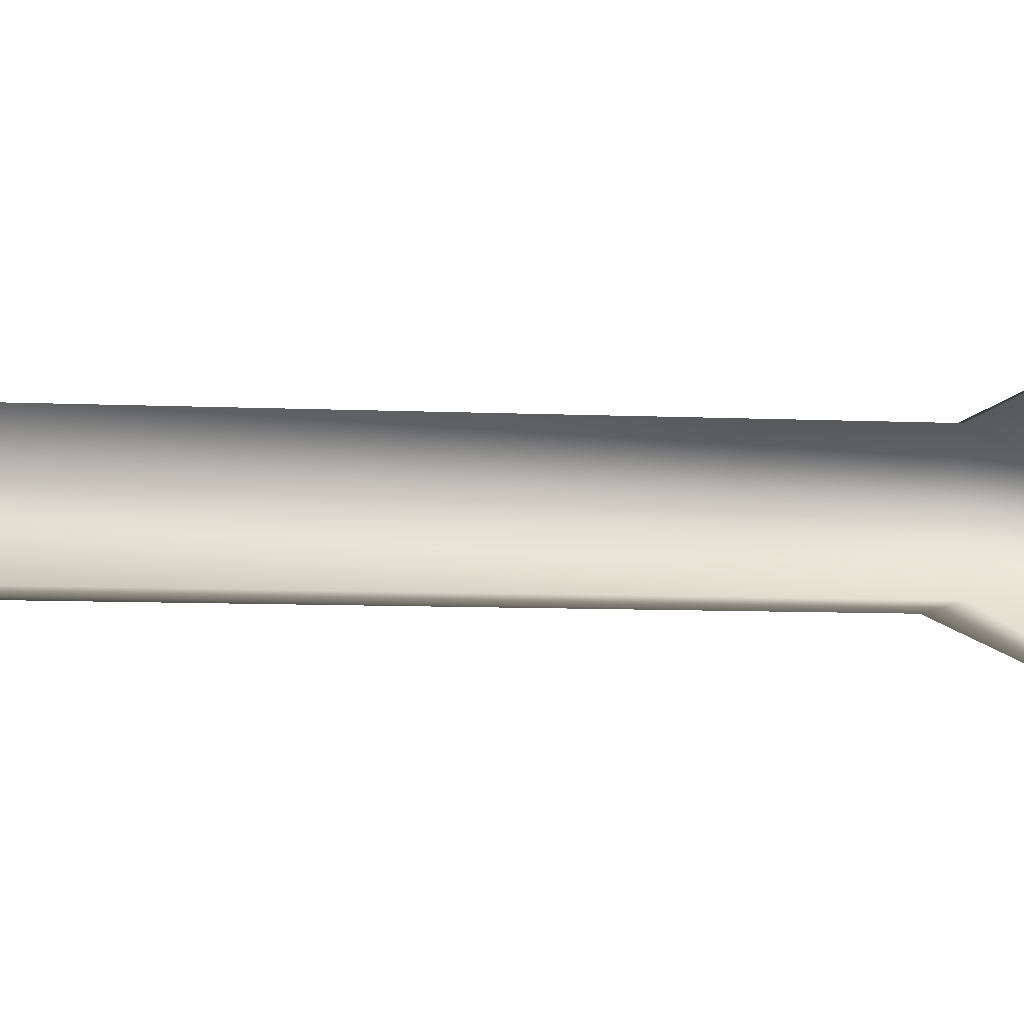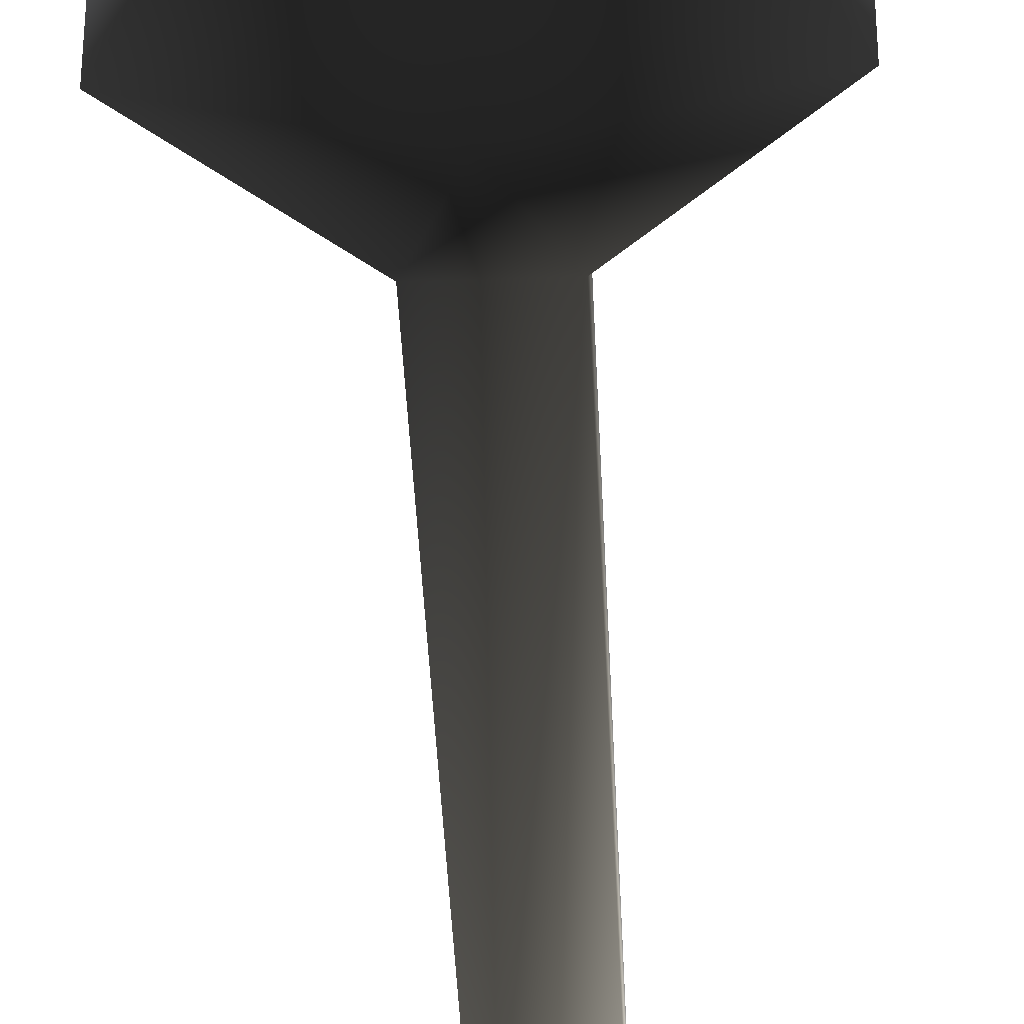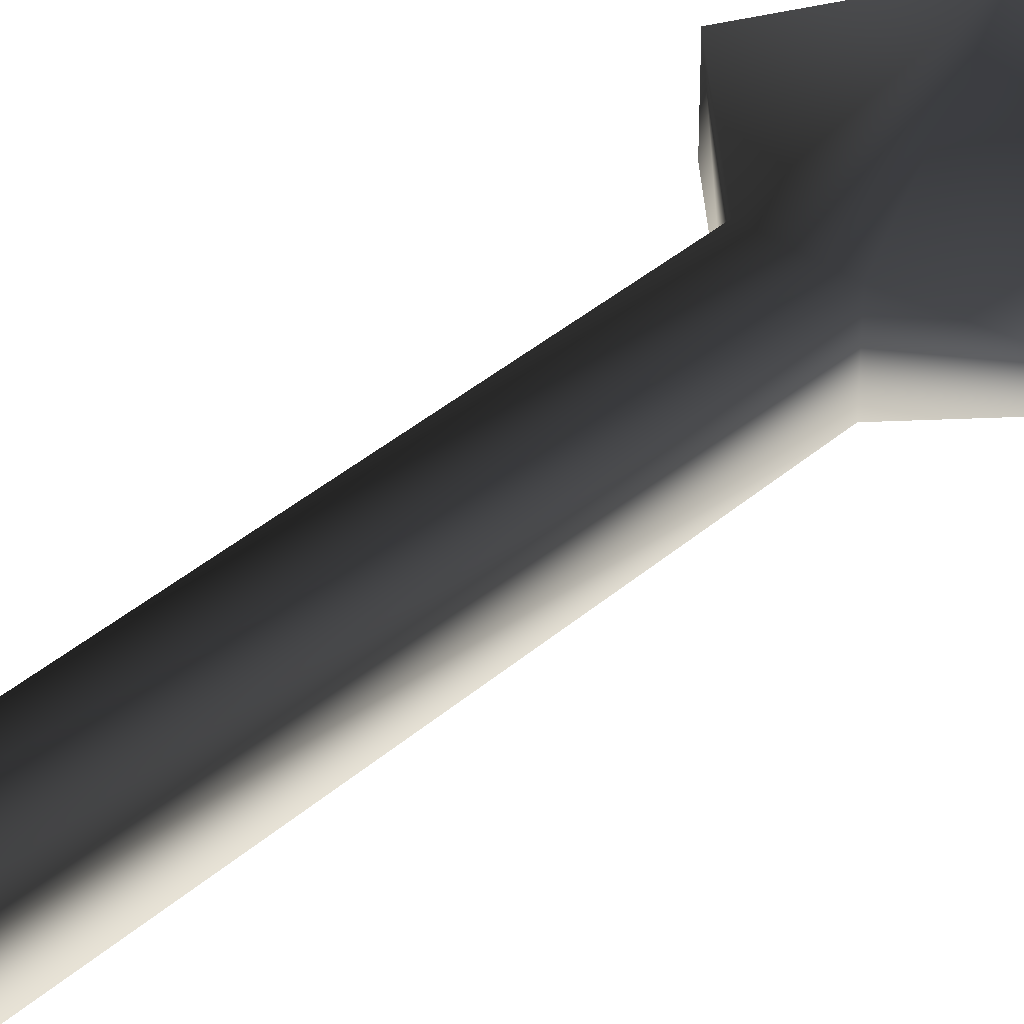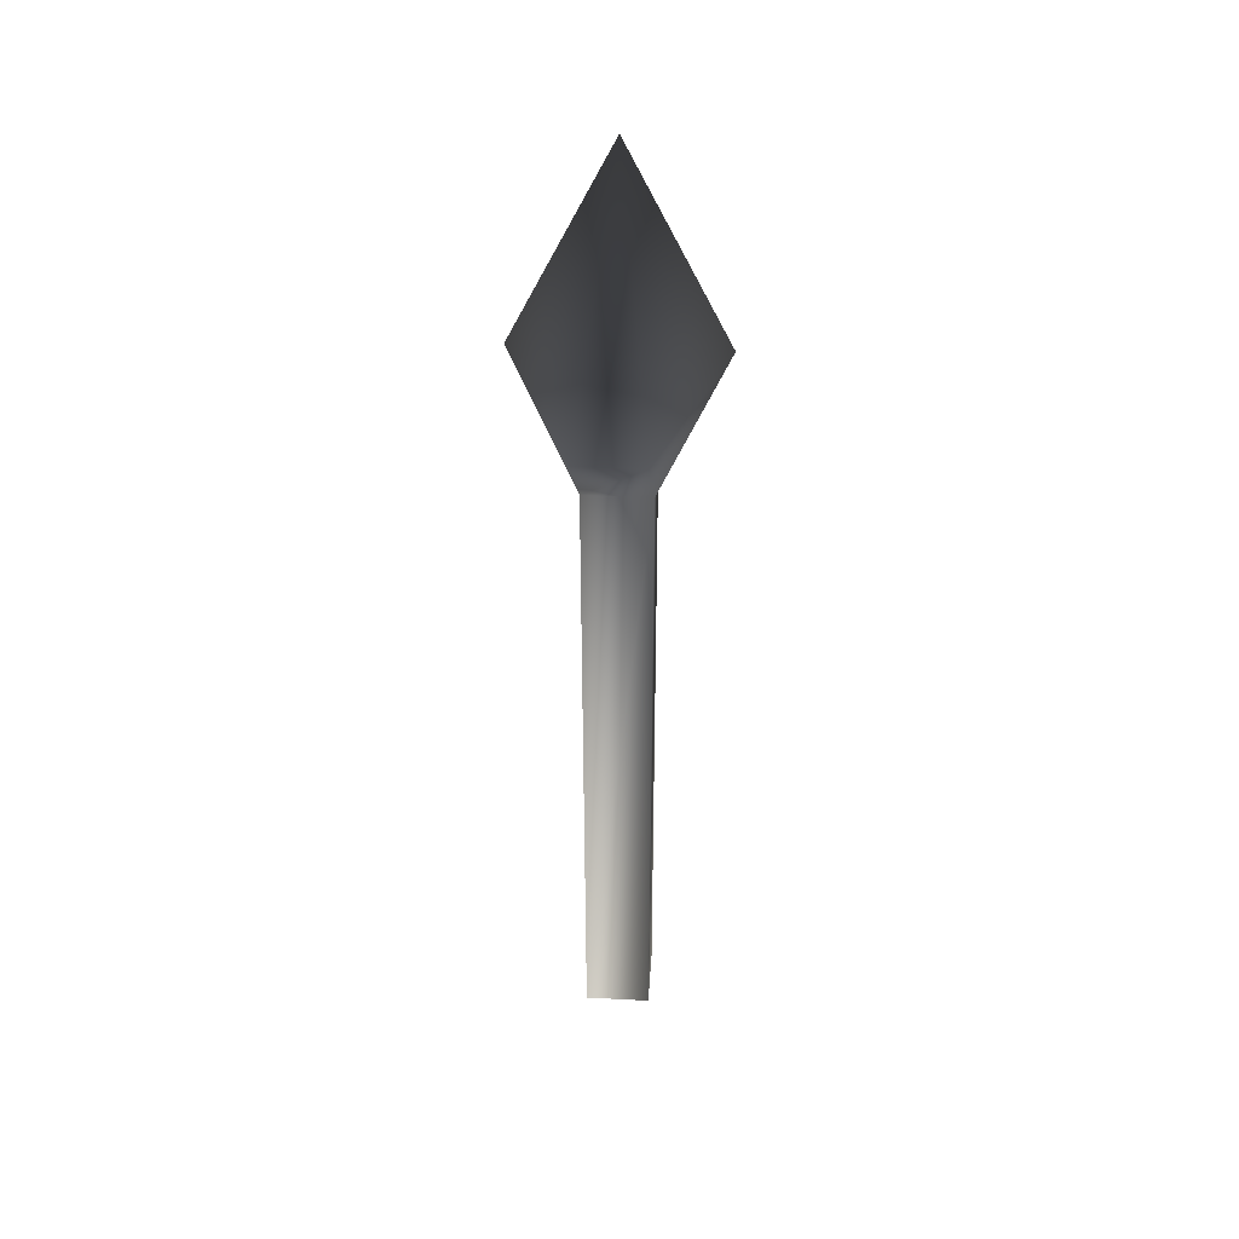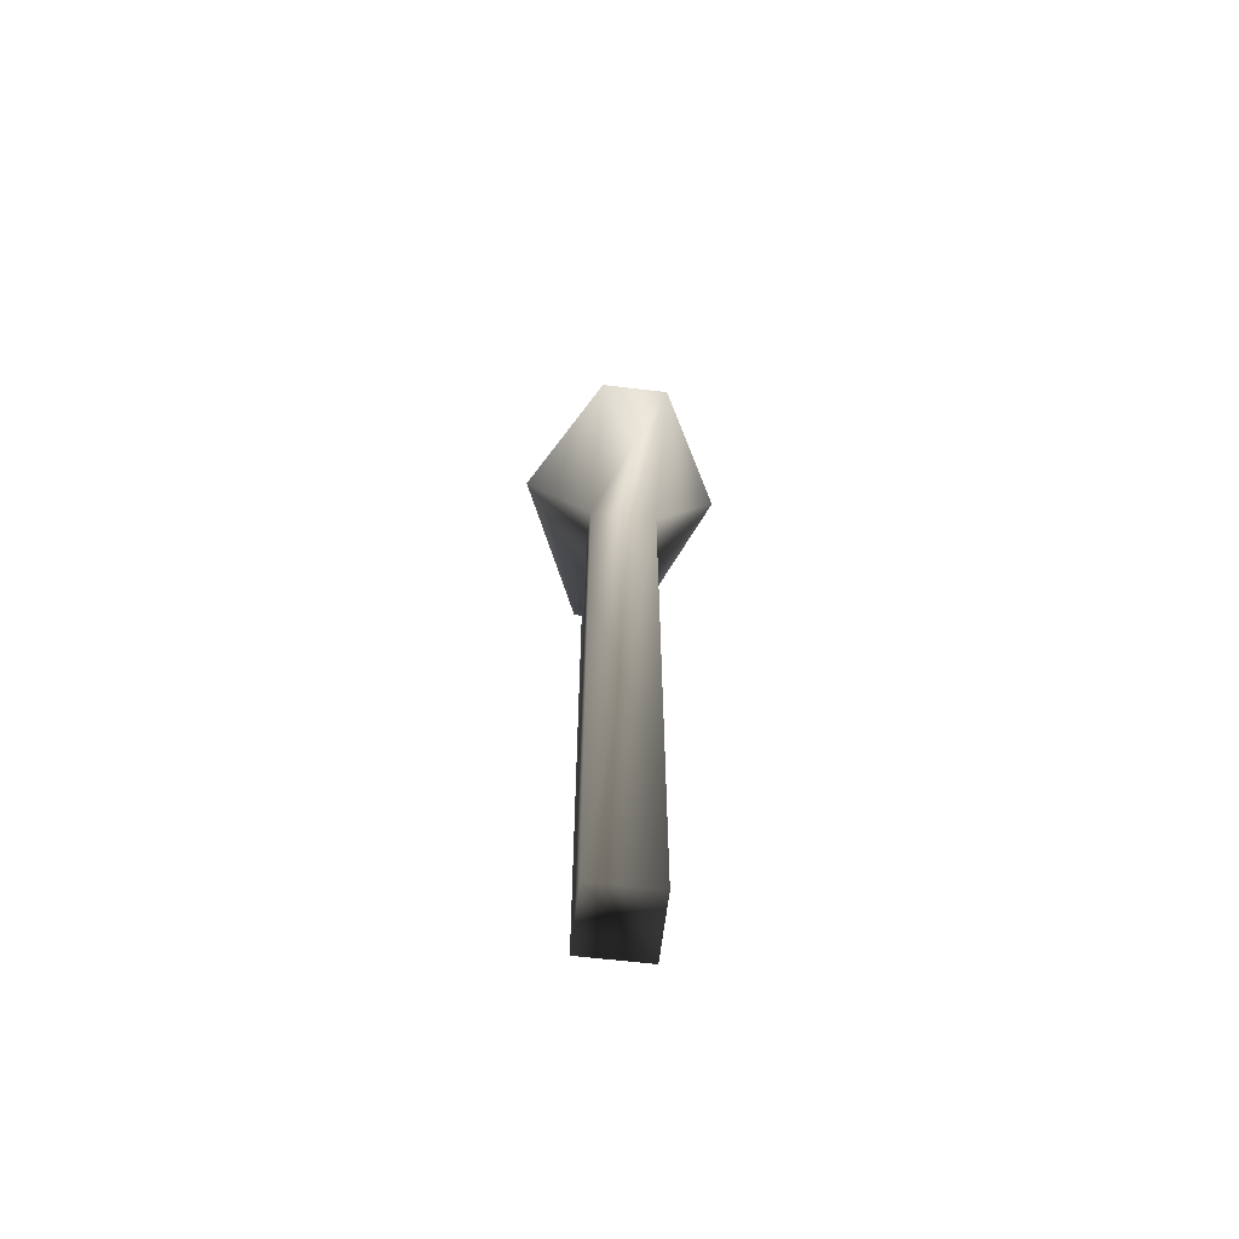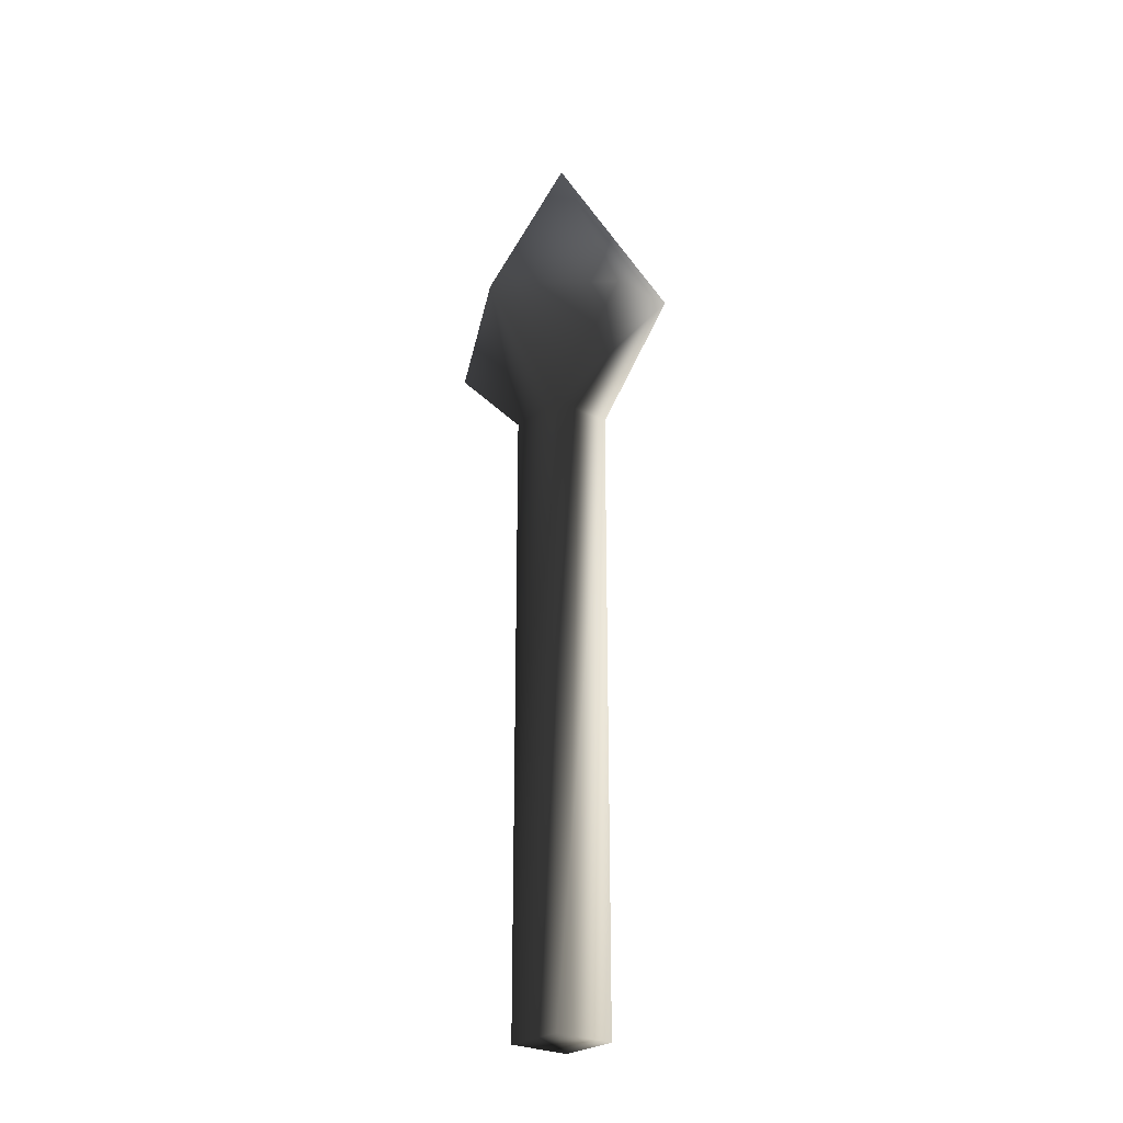
<metadata>
{"format":"obj","ext":"obj","renderer":"f3d","projection":"perspective","resolution":1024,"background":"white","views":[{"elev":-5.5,"azim":-100.7,"up":"+Y"},{"elev":-39.8,"azim":2.4,"up":"+Y"},{"elev":37.3,"azim":-138.2,"up":"+Y"},{"elev":38.8,"azim":-86.2,"up":"+Z"},{"elev":-63.3,"azim":-96.9,"up":"+Z"},{"elev":-25.8,"azim":50.5,"up":"+Z"}]}
</metadata>
<code>
o 3143
v 1 1 -2
v -1 1 -2
v -1 1 18
v 1 1 18
v 1 -1 -2
v -1 -1 -2
v -1 -1 18
v -4 -1 21
v -4 1 21
v 0 3 22
v 4 1 21
v 1 -1 18
v 0 -3 22
v 0 0 28
v 4 -1 21
f 1 2 3
f 1 3 4
f 1 4 5
f 1 5 2
f 2 5 6
f 2 6 7
f 2 7 3
f 3 7 8
f 3 8 9
f 3 9 10
f 3 10 4
f 4 10 11
f 4 11 12
f 4 12 5
f 5 12 6
f 6 12 7
f 7 12 13
f 7 13 8
f 8 13 14
f 8 14 9
f 9 14 10
f 10 14 11
f 11 14 15
f 11 15 12
f 12 15 13
f 13 15 14
f 1 1 4
f 1 4 4
f 4 4 11
f 4 11 11
f 11 11 14
f 11 14 14
f 12 7 6
f 12 6 5

</code>
